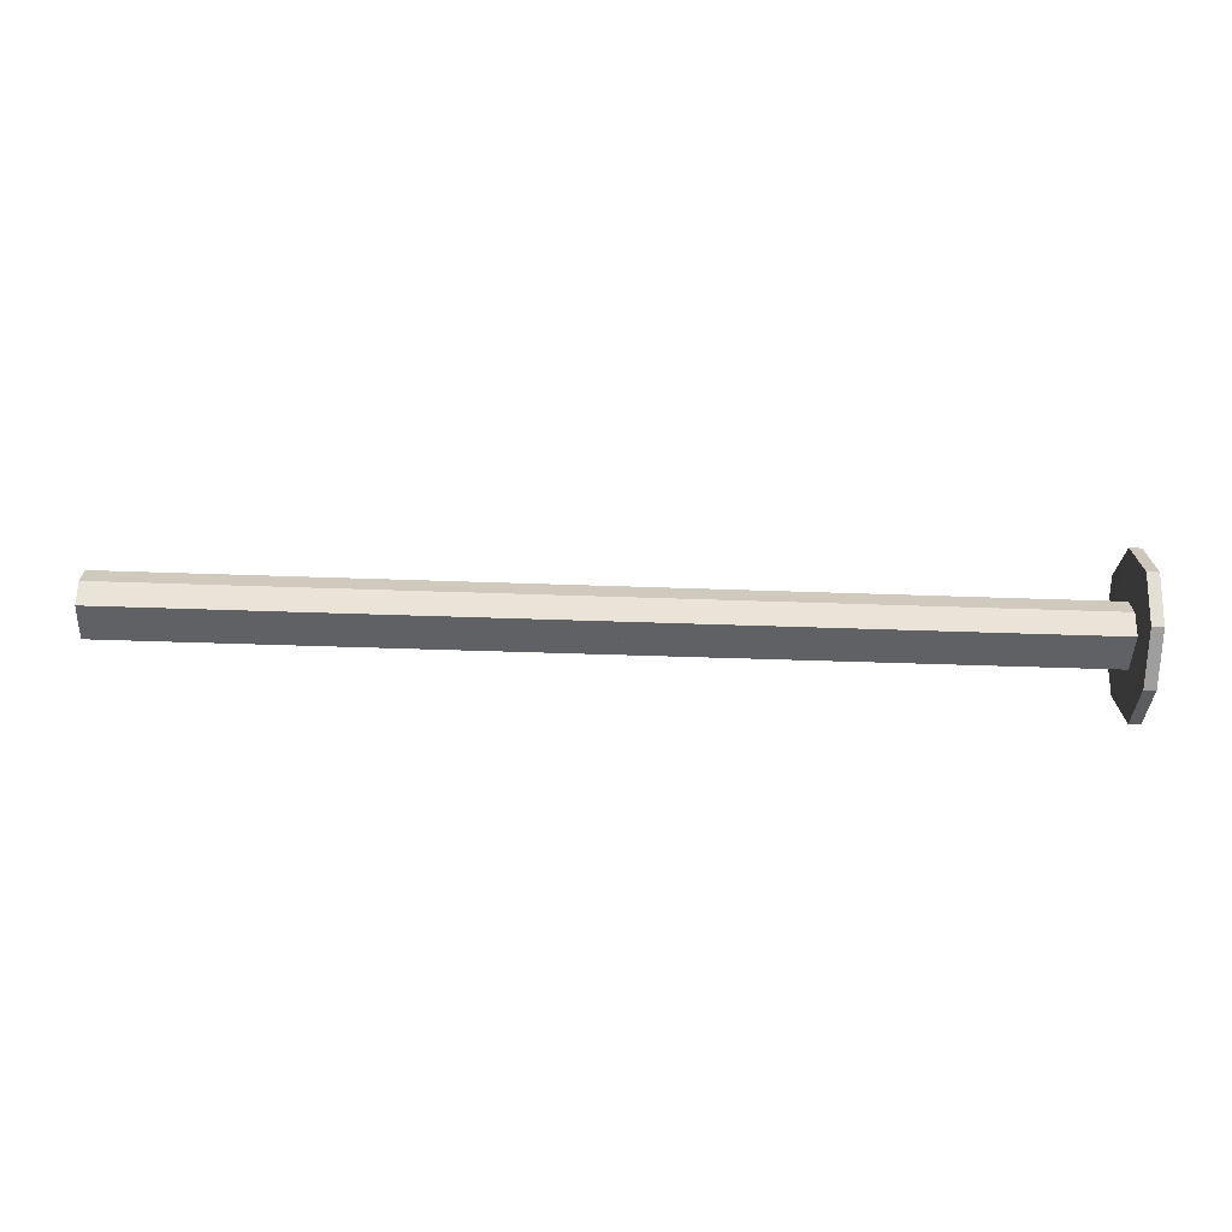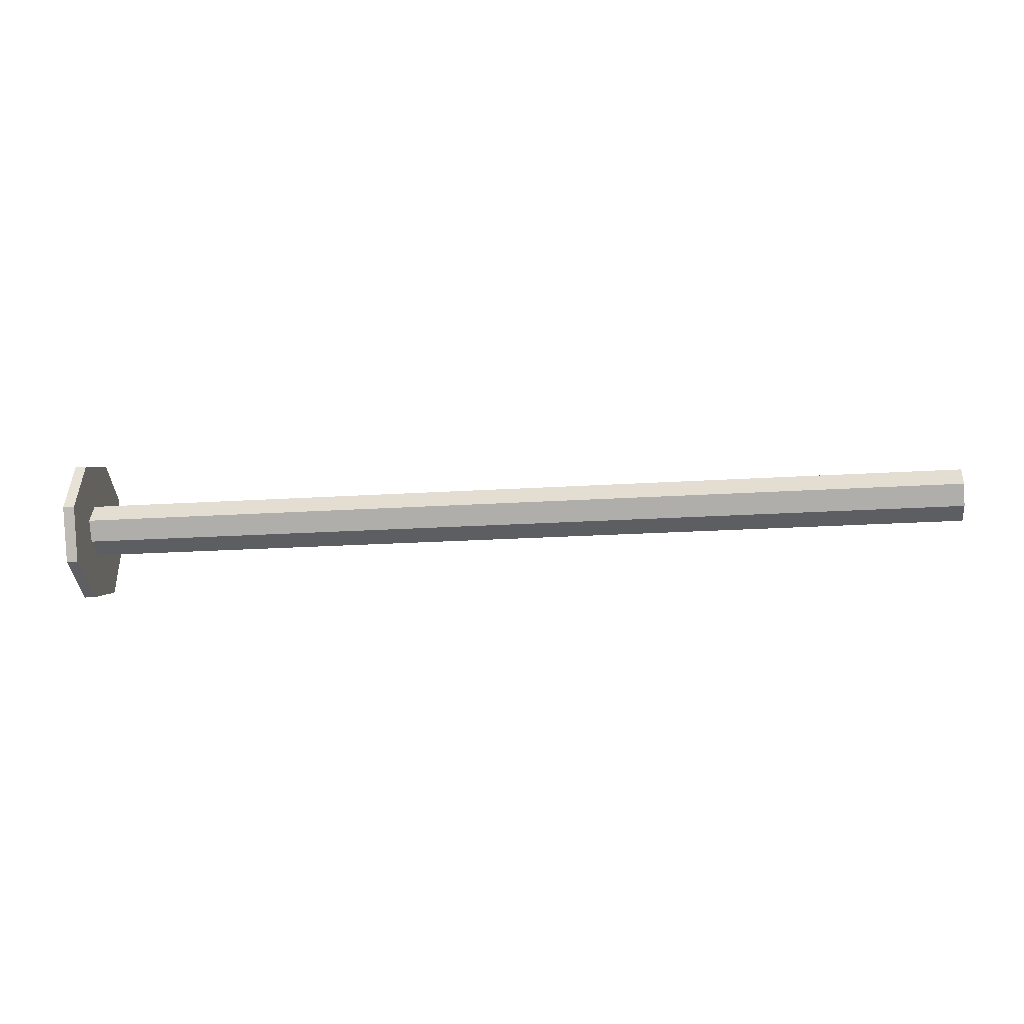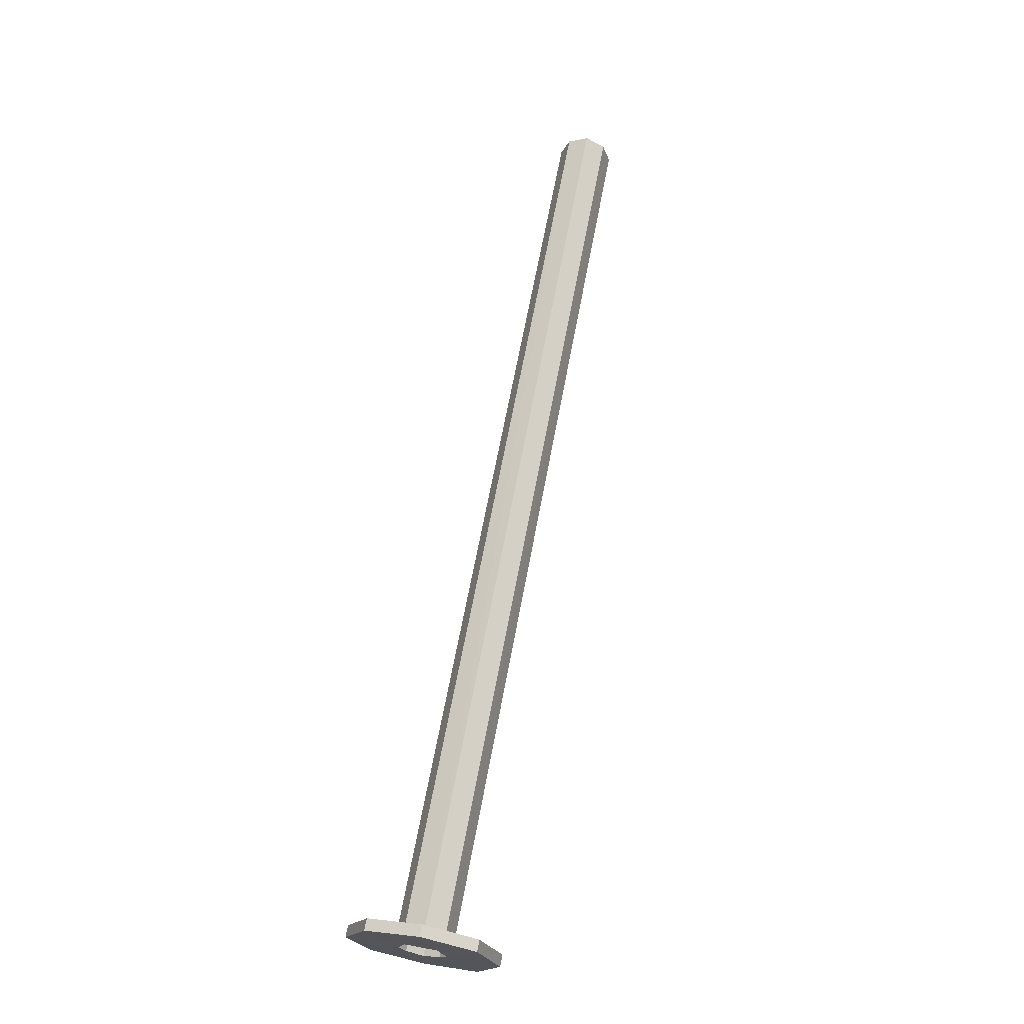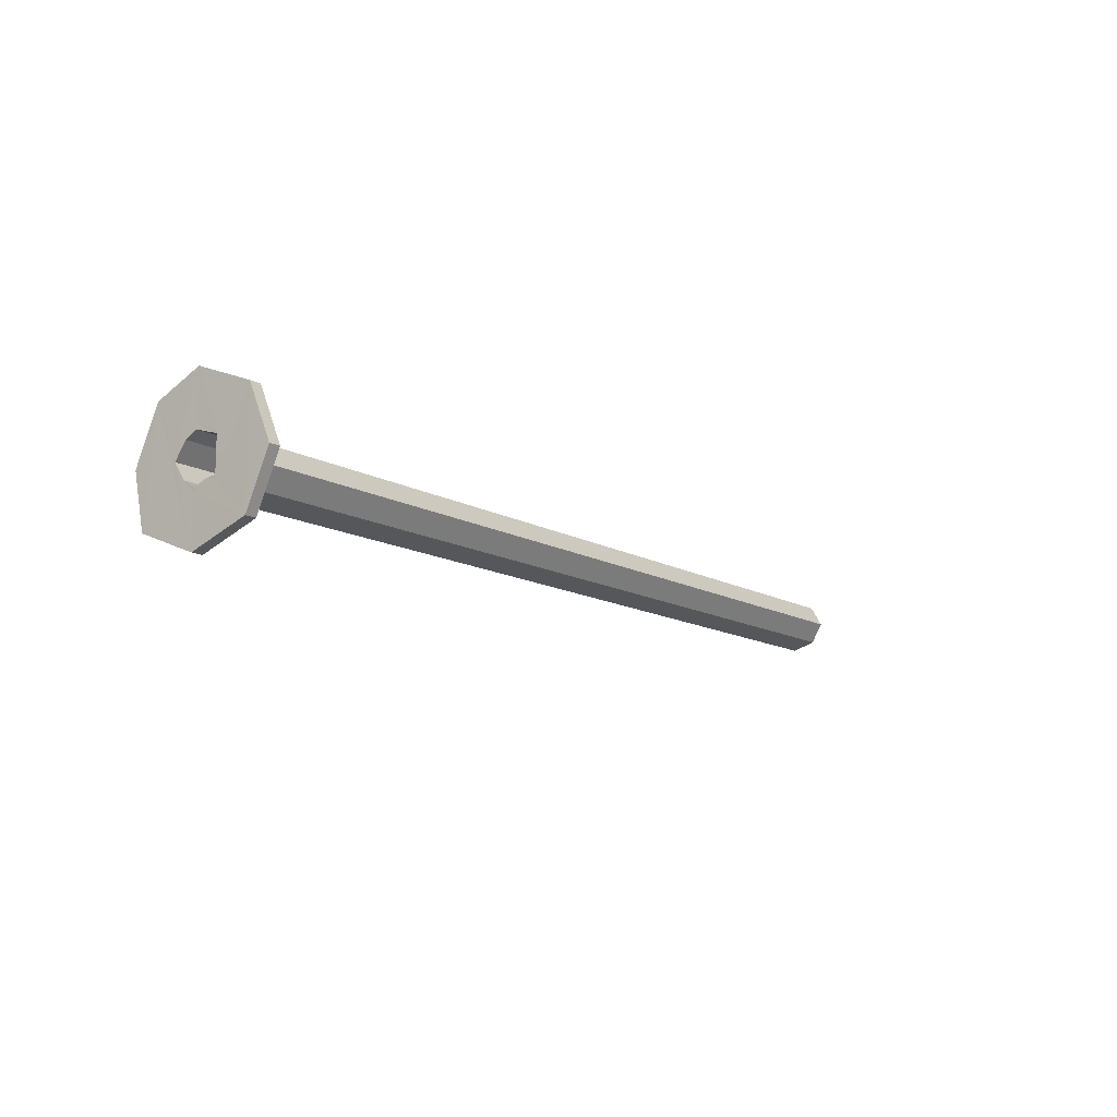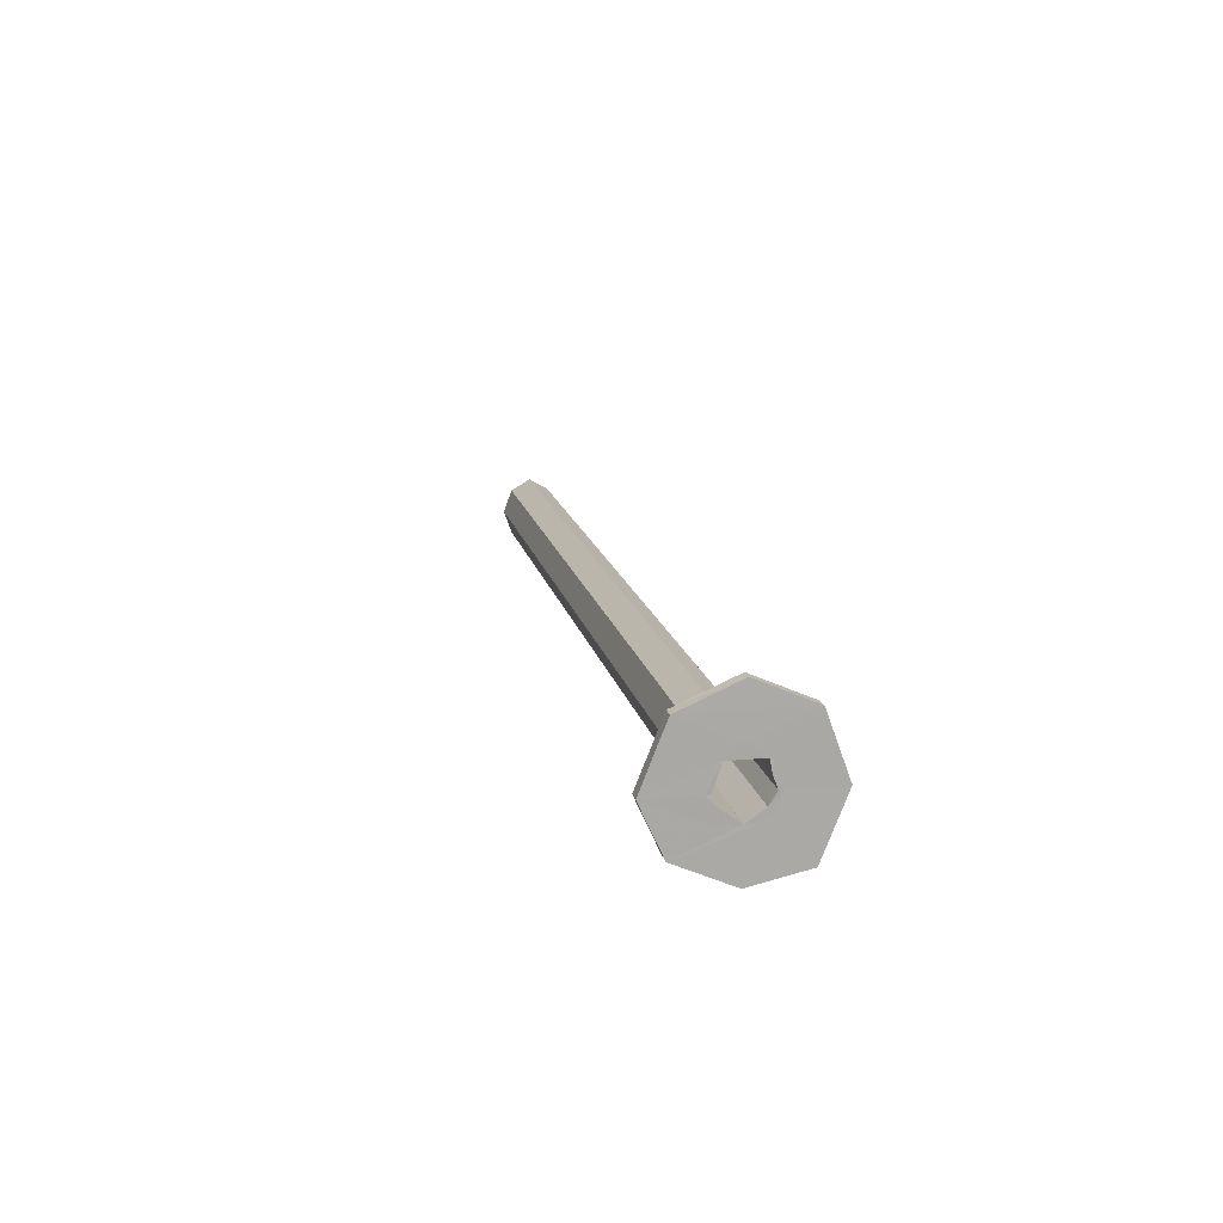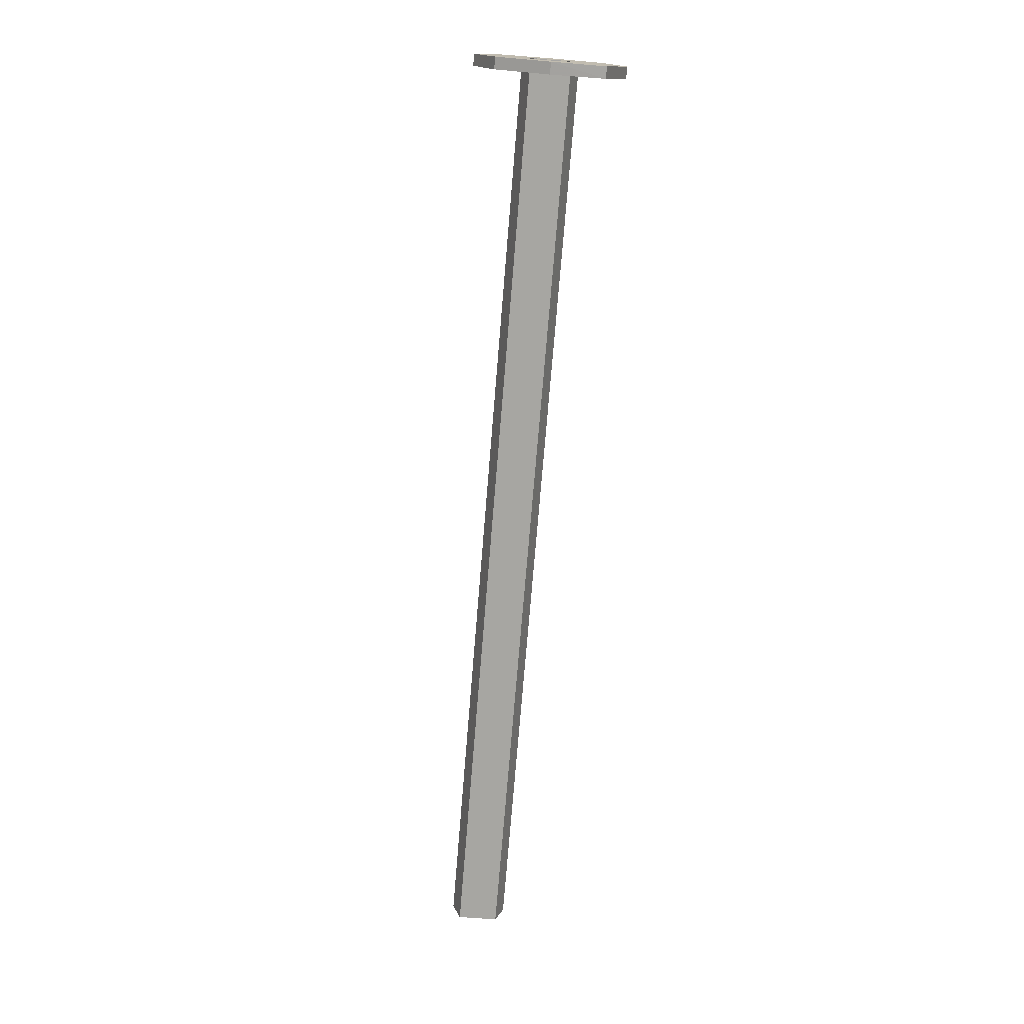
<metadata>
{"format":"obj","ext":"obj","renderer":"f3d","projection":"perspective","resolution":1024,"background":"white","views":[{"elev":-47.3,"azim":-2.3,"up":"+Y"},{"elev":-19.9,"azim":-173.0,"up":"+Z"},{"elev":66.2,"azim":100.6,"up":"+Y"},{"elev":-12.3,"azim":126.9,"up":"+Z"},{"elev":14.8,"azim":78.8,"up":"+Y"},{"elev":-74.0,"azim":85.3,"up":"+Y"}]}
</metadata>
<code>
o 12666
v 2235 1868 11.22
v 2235 1868 11.31
v 2235 1868 11.27
v 2235 1868 11.27
v 2235 1868 11.33
v 2235 1868 11.27
v 2235 1868 11.22
v 2235 1868 11.31
v 2235 1868 11.27
v 2235 1868 11.33
v 2235 1868 11.33
v 2235 1868 11.31
v 2235 1868 11.31
v 2235 1868 11.29
v 2235 1868 11.28
v 2235 1868 11.28
v 2235 1868 11.33
v 2235 1868 11.27
v 2234 1868 11.28
v 2235 1868 11.25
v 2234 1868 11.27
v 2234 1868 11.29
v 2234 1868 11.28
v 2235 1868 11.29
v 2235 1868 11.28
v 2234 1868 11.29
v 2235 1868 11.28
v 2234 1868 11.28
v 2234 1868 11.27
v 2234 1868 11.28
v 2235 1868 11.27
v 2234 1868 11.27
v 2234 1868 11.25
v 2234 1868 11.25
v 2234 1868 11.24
v 2234 1868 11.25
v 2234 1868 11.25
v 2234 1868 11.27
v 2235 1868 11.25
v 2234 1868 11.24
v 2234 1868 11.25
v 2234 1868 11.27
v 2235 1868 11.24
v 2234 1868 11.25
v 2234 1868 11.28
v 2235 1868 11.27
v 2235 1868 11.22
v 2235 1868 11.27
v 2235 1868 11.31
v 2235 1868 11.22
v 2235 1868 11.27
v 2235 1868 11.25
v 2235 1868 11.27
v 2235 1868 11.24
v 2234 1868 11.24
v 2235 1868 11.2
v 2235 1868 11.25
v 2234 1868 11.25
v 2235 1868 11.25
v 2235 1868 11.27
v 2235 1868 11.25
v 2235 1868 11.28
v 2234 1868 11.27
v 2235 1868 11.2
v 2235 1868 11.31
v 2235 1868 11.22
v 2235 1868 11.27
v 2235 1868 11.27
v 2235 1868 11.22
v 2235 1868 11.31
v 2235 1868 11.27
v 2235 1868 11.28
v 2235 1868 11.33
v 2235 1868 11.33
v 2235 1868 11.31
v 2235 1868 11.31
v 2235 1868 11.31
v 2235 1868 11.33
v 2235 1868 11.27
v 2235 1868 11.22
v 2235 1868 11.27
v 2235 1868 11.2
v 2235 1868 11.2
v 2235 1868 11.22
v 2235 1868 11.22
v 2235 1868 11.27
v 2235 1868 11.31
v 2235 1868 11.27
v 2235 1868 11.31
v 2235 1868 11.27
v 2235 1868 11.28
v 2235 1868 11.25
v 2235 1868 11.33
v 2235 1868 11.22
v 2235 1868 11.27
v 2235 1868 11.27
v 2235 1868 11.24
v 2235 1868 11.25
v 2235 1868 11.25
v 2235 1868 11.25
v 2235 1868 11.25
v 2235 1868 11.25
v 2235 1868 11.25
v 2235 1868 11.2
v 2235 1868 11.27
v 2235 1868 11.2
v 2235 1868 11.25
v 2235 1868 11.27
v 2234 1868 11.28
v 2235 1868 11.28
v 2235 1868 11.27
v 2235 1868 11.27
v 2235 1868 11.25
v 2235 1868 11.25
v 2235 1868 11.25
v 2235 1868 11.25
v 2234 1868 11.25
v 2234 1868 11.27
v 2234 1868 11.25
v 2235 1868 11.28
v 2234 1868 11.28
v 2235 1868 11.25
v 2235 1868 11.25
v 2234 1868 11.29
v 2234 1868 11.28
v 2235 1868 11.29
v 2234 1868 11.28
v 2234 1868 11.29
v 2234 1868 11.27
v 2235 1868 11.25
v 2235 1868 11.25
v 2235 1868 11.25
v 2234 1868 11.25
v 2234 1868 11.25
v 2234 1868 11.25
v 2234 1868 11.25
v 2234 1868 11.27
v 2235 1868 11.28
v 2235 1868 11.27
v 2234 1868 11.28
v 2234 1868 11.29
v 2234 1868 11.28
v 2235 1868 11.29
v 2234 1868 11.28
v 2235 1868 11.28
v 2235 1868 11.29
v 2235 1868 11.28
v 2235 1868 11.29
v 2235 1868 11.28
v 2235 1868 11.29
v 2235 1868 11.28
v 2235 1868 11.28
v 2235 1868 11.33
v 2235 1868 11.28
v 2235 1868 11.27
v 2235 1868 11.33
v 2235 1868 11.28
v 2235 1868 11.22
v 2235 1868 11.2
v 2235 1868 11.27
v 2235 1868 11.2
v 2235 1868 11.27
v 2235 1868 11.33
v 2235 1868 11.28
v 2235 1868 11.2
v 2235 1868 11.27
v 2235 1868 11.25
v 2235 1868 11.25
v 2235 1868 11.25
v 2235 1868 11.25
f 1 2 3
f 4 5 2
f 6 7 1
f 8 9 6
f 10 2 11
f 12 11 13
f 14 10 15
f 16 17 14
f 15 12 18
f 18 19 15
f 20 21 18
f 22 19 23
f 19 24 25
f 26 27 24
f 28 26 22
f 29 30 28
f 28 31 32
f 33 31 32
f 33 34 35
f 35 36 37
f 38 39 37
f 39 40 41
f 37 42 38
f 43 44 40
f 45 46 38
f 46 12 47
f 48 12 49
f 50 51 48
f 47 52 53
f 47 54 52
f 55 52 54
f 56 57 54
f 58 54 59
f 60 58 61
f 62 63 60
f 64 65 60
f 66 65 64
f 66 67 68
f 64 43 69
f 69 70 71
f 72 73 70
f 74 70 73
f 75 73 76
f 68 75 77
f 78 79 77
f 77 80 81
f 82 80 83
f 84 83 85
f 86 84 69
f 87 88 86
f 89 90 84
f 89 91 90
f 92 84 90
f 93 91 49
f 49 94 95
f 91 96 90
f 96 92 90
f 97 84 92
f 98 92 99
f 100 92 98
f 101 97 92
f 102 97 100
f 103 104 97
f 105 103 102
f 105 106 107
f 102 63 108
f 108 109 110
f 111 109 112
f 113 114 97
f 115 63 113
f 116 115 113
f 117 115 116
f 118 115 119
f 118 120 121
f 116 122 123
f 120 124 125
f 109 125 124
f 126 127 124
f 128 124 127
f 42 127 129
f 130 123 131
f 130 116 101
f 36 116 130
f 130 96 36
f 36 96 42
f 96 130 132
f 116 133 134
f 55 134 133
f 55 135 134
f 115 134 135
f 136 137 135
f 138 139 96
f 139 138 42
f 42 138 140
f 138 141 142
f 143 144 141
f 128 138 143
f 109 143 145
f 145 143 146
f 143 147 148
f 145 148 149
f 150 148 147
f 150 149 148
f 150 138 91
f 74 150 91
f 151 152 150
f 153 154 150
f 154 155 149
f 156 155 157
f 75 158 159
f 7 159 158
f 75 159 160
f 97 159 94
f 161 94 159
f 162 163 164
f 165 166 167
f 168 169 170

</code>
